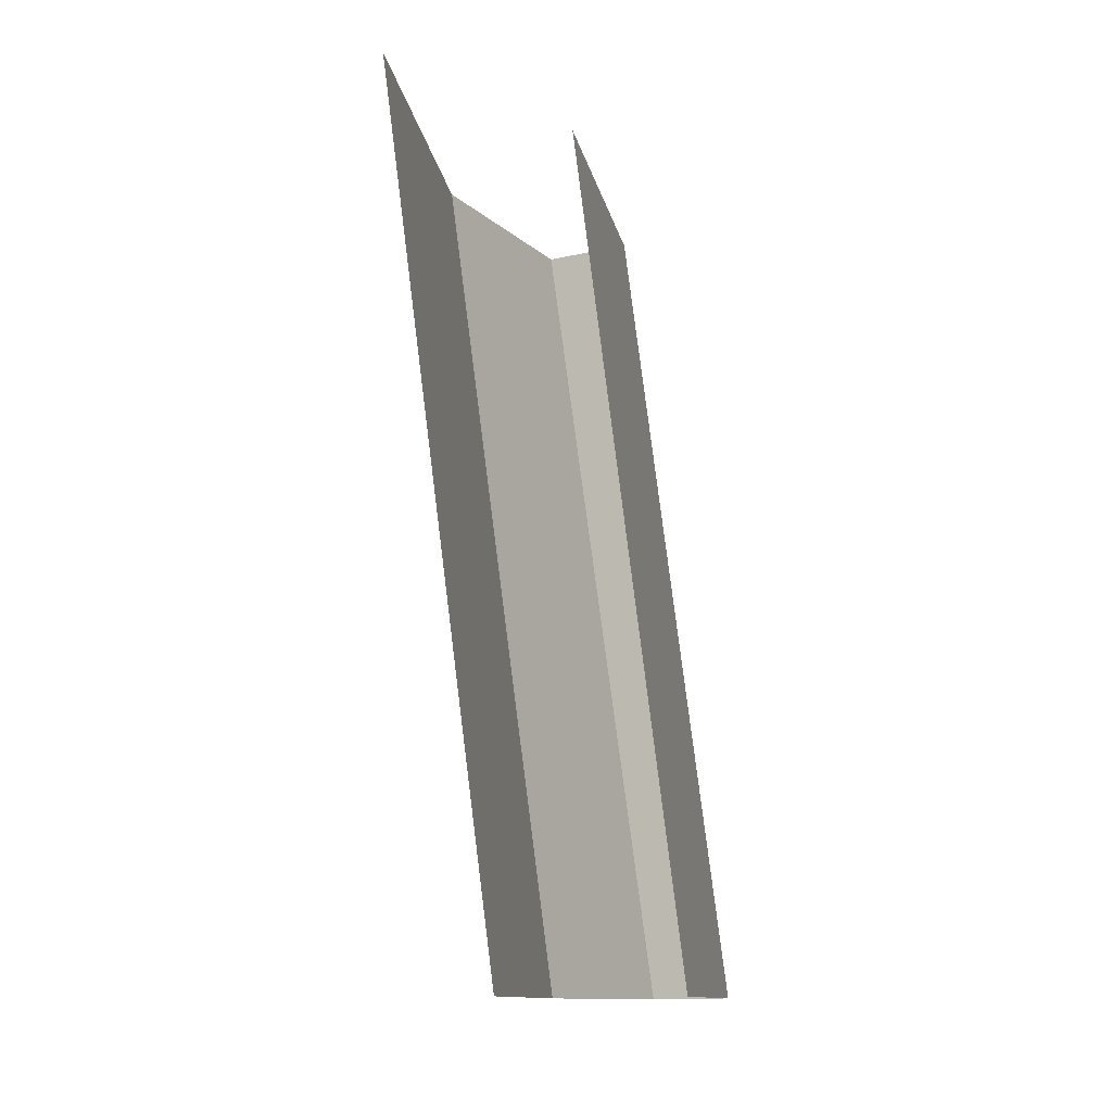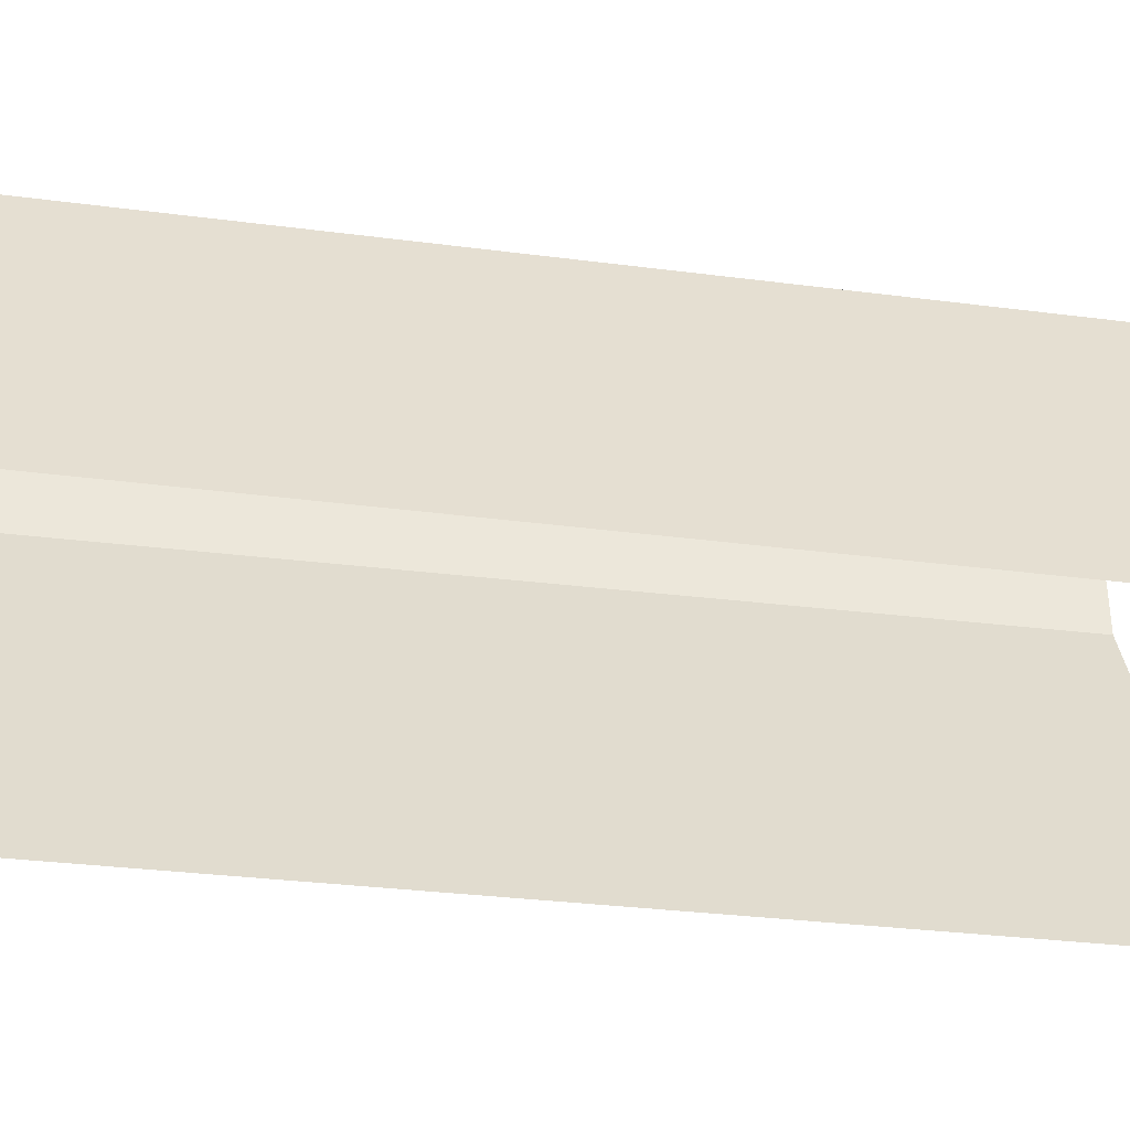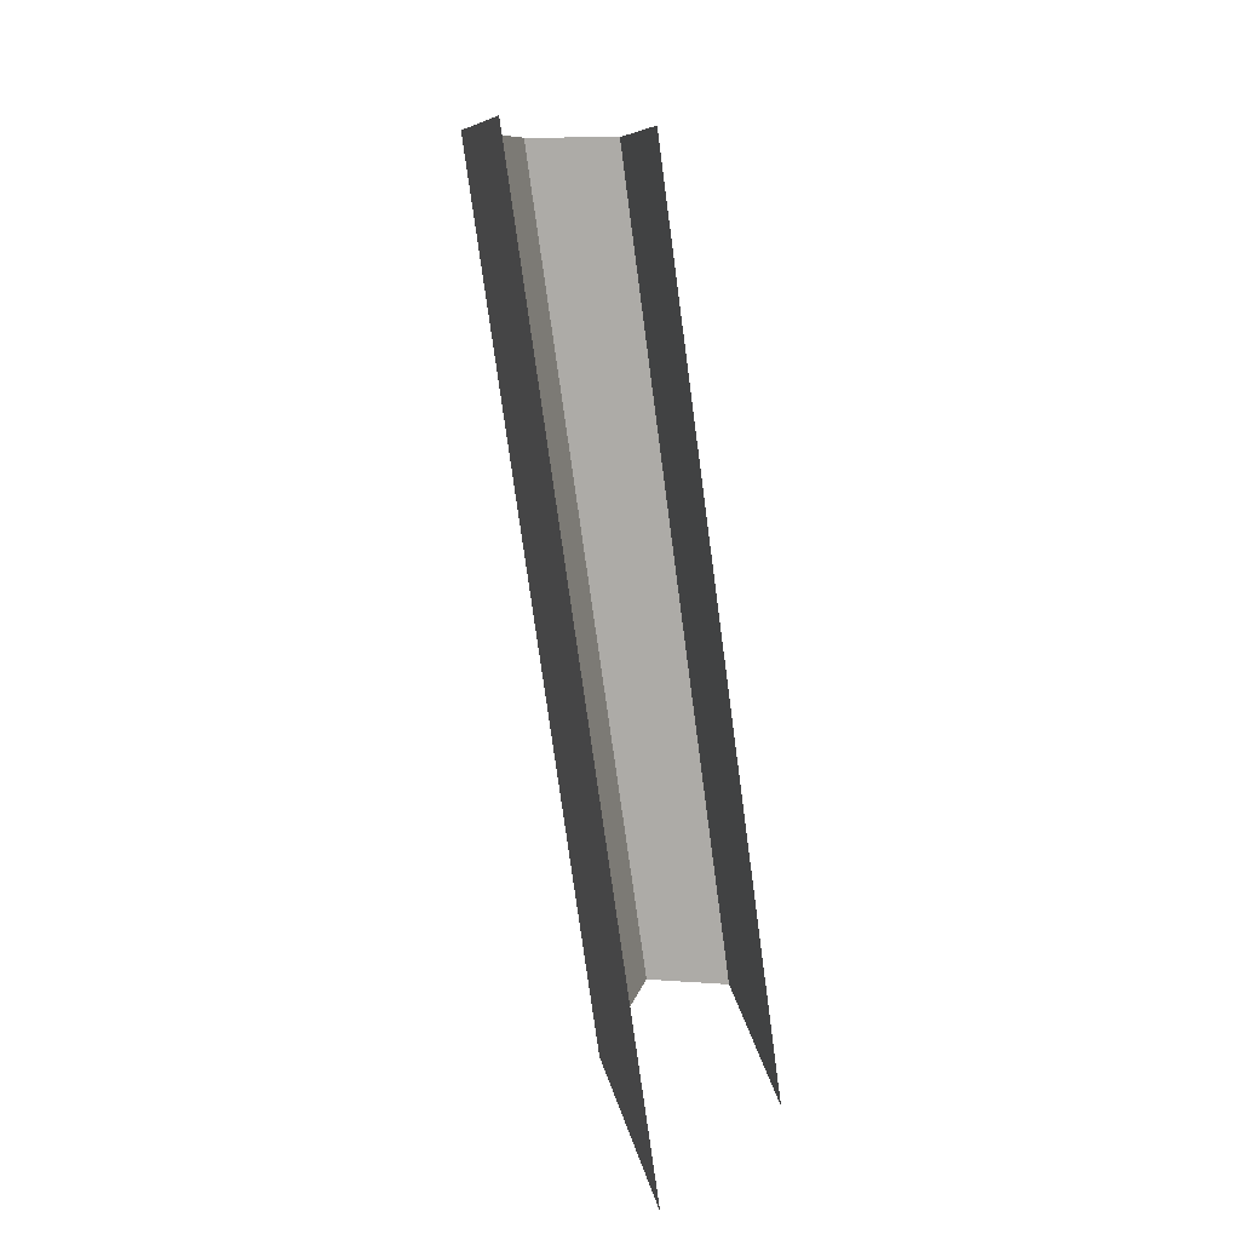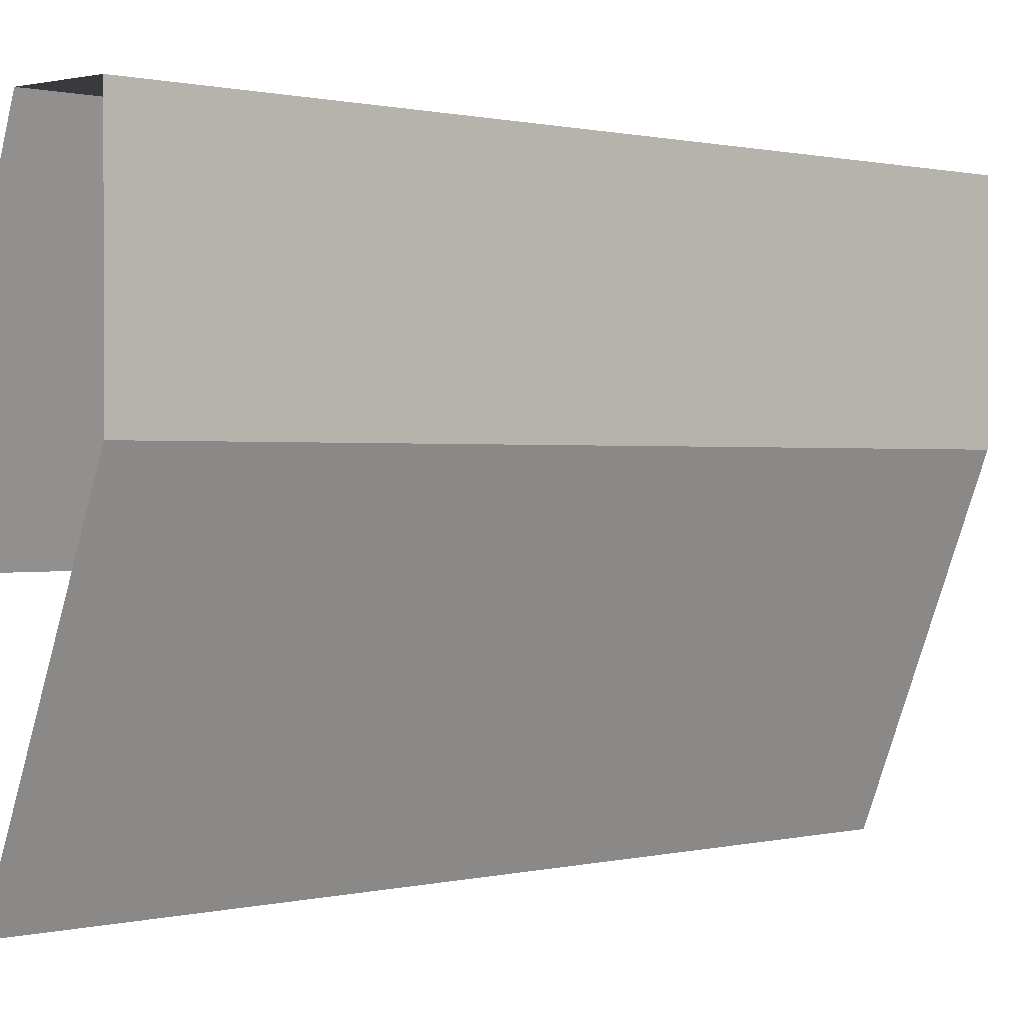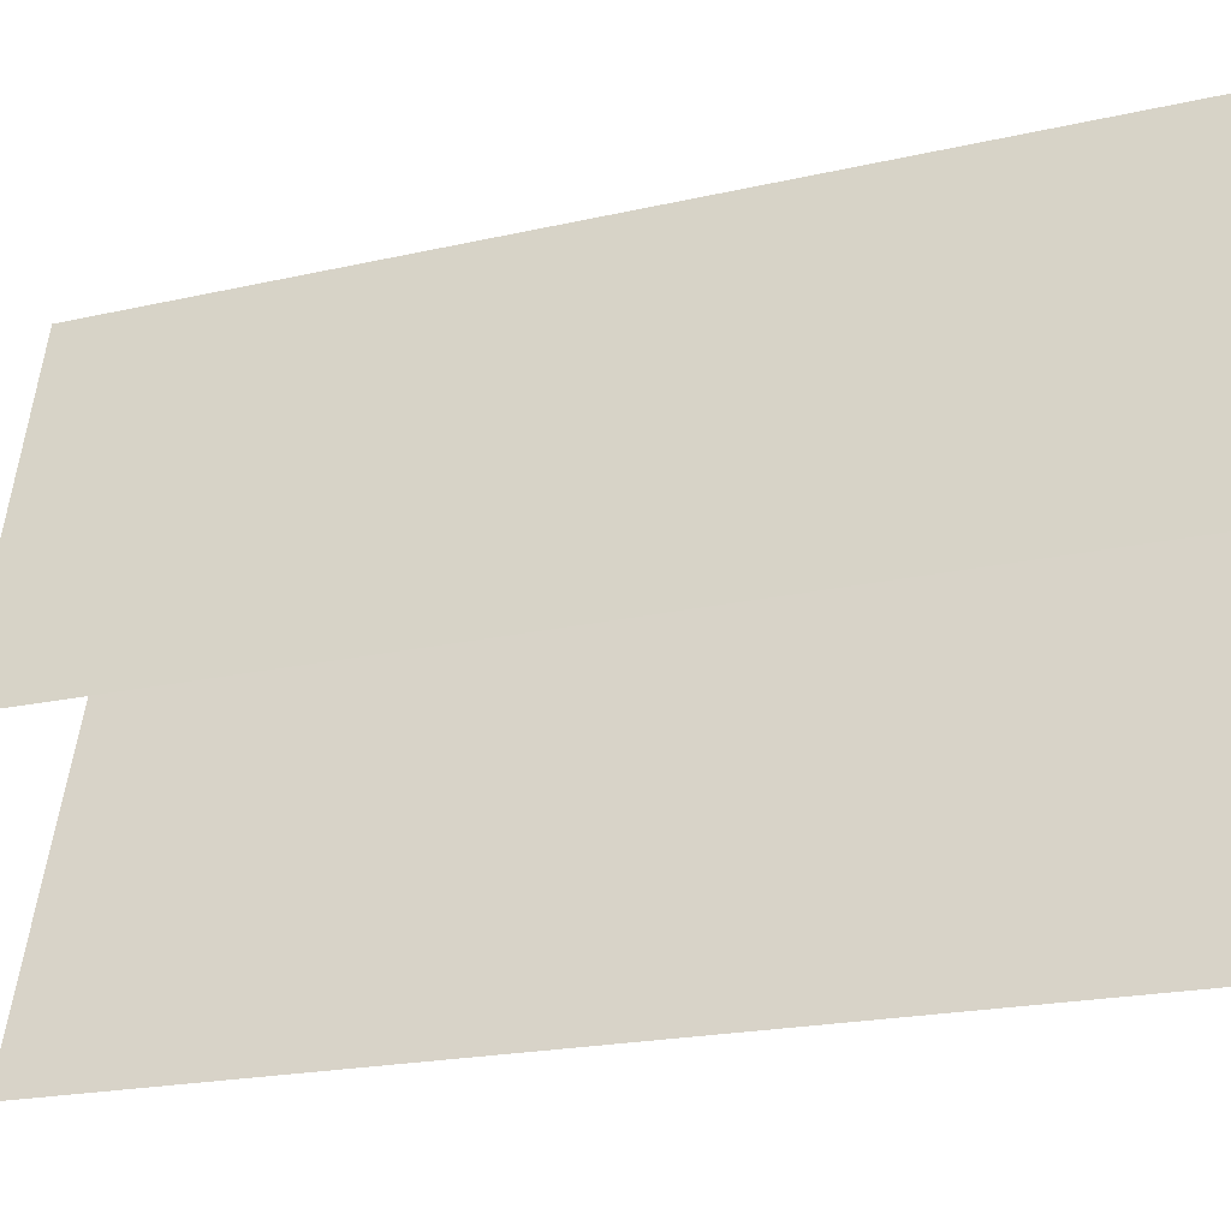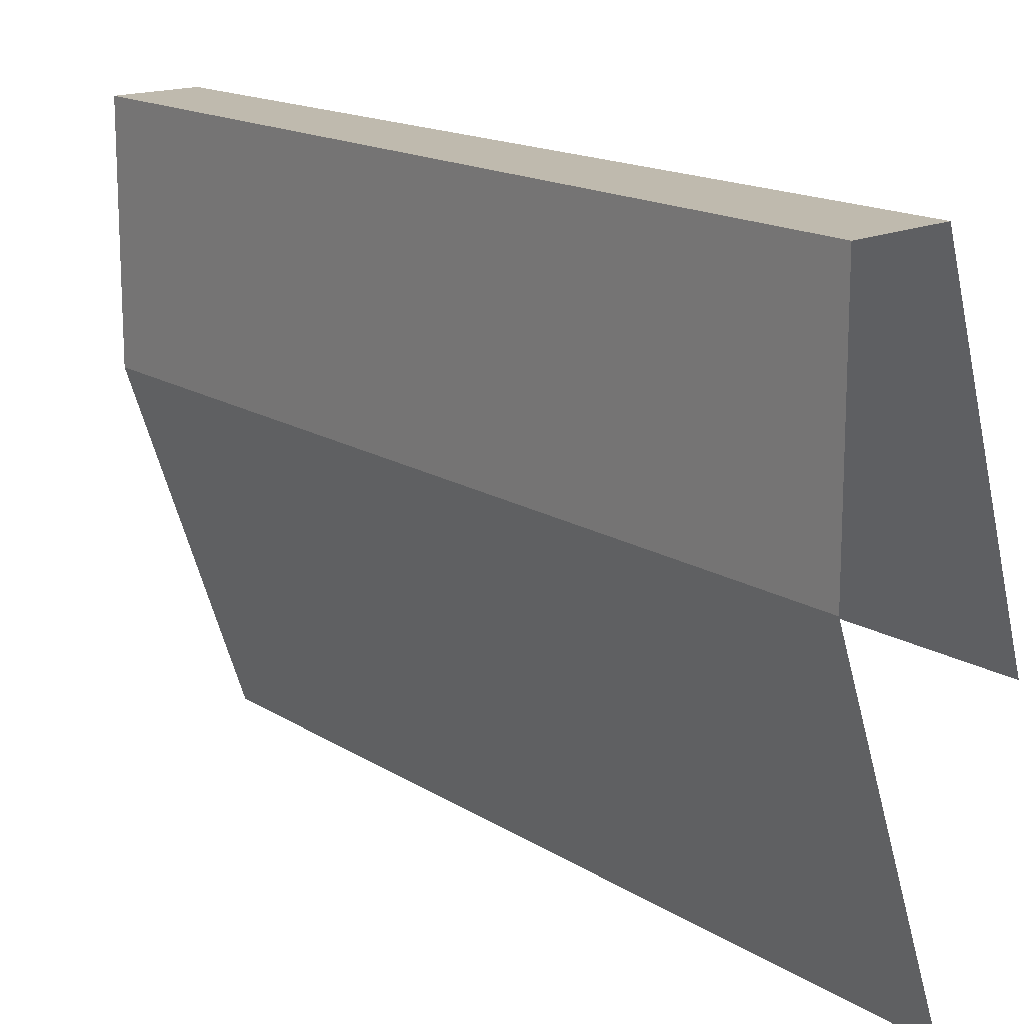
<metadata>
{"format":"obj","ext":"obj","renderer":"f3d","projection":"perspective","resolution":1024,"background":"white","views":[{"elev":-12.3,"azim":28.2,"up":"+Z"},{"elev":-35.6,"azim":72.7,"up":"+Y"},{"elev":10.1,"azim":11.9,"up":"+Z"},{"elev":0.7,"azim":-139.7,"up":"+Y"},{"elev":-19.0,"azim":106.3,"up":"+Y"},{"elev":15.5,"azim":-45.4,"up":"+Y"}]}
</metadata>
<code>
g pb_Mesh66974
v -1.345 1.494 0.196
v -1.345 0.9914 0.196
v -1.069 0.9914 -1.694
v -1.345 1.494 0.196
v -1.069 0.9914 -1.694
v -1.069 1.494 -1.694
v -1.069 1.494 -1.694
v -0.8781 1.494 -1.692
v -1.132 1.494 0.196
v -1.069 1.494 -1.694
v -1.132 1.494 0.196
v -1.345 1.494 0.196
v -1.069 0.9914 -1.694
v -1.345 0.9914 0.196
v -1.077 0.2731 0.196
v -1.069 0.9914 -1.694
v -1.077 0.2731 0.196
v -0.8018 0.2731 -1.694
v -1.132 1.494 0.196
v -0.8781 1.494 -1.692
v -0.6611 0.7969 -1.692
v -1.132 1.494 0.196
v -0.6611 0.7969 -1.692
v -0.9147 0.7969 0.196
g pb_Mesh66974_0
f 3 2 1
f 6 5 4
f 9 8 7
f 12 11 10
f 15 14 13
f 18 17 16
f 21 20 19
f 24 23 22

</code>
